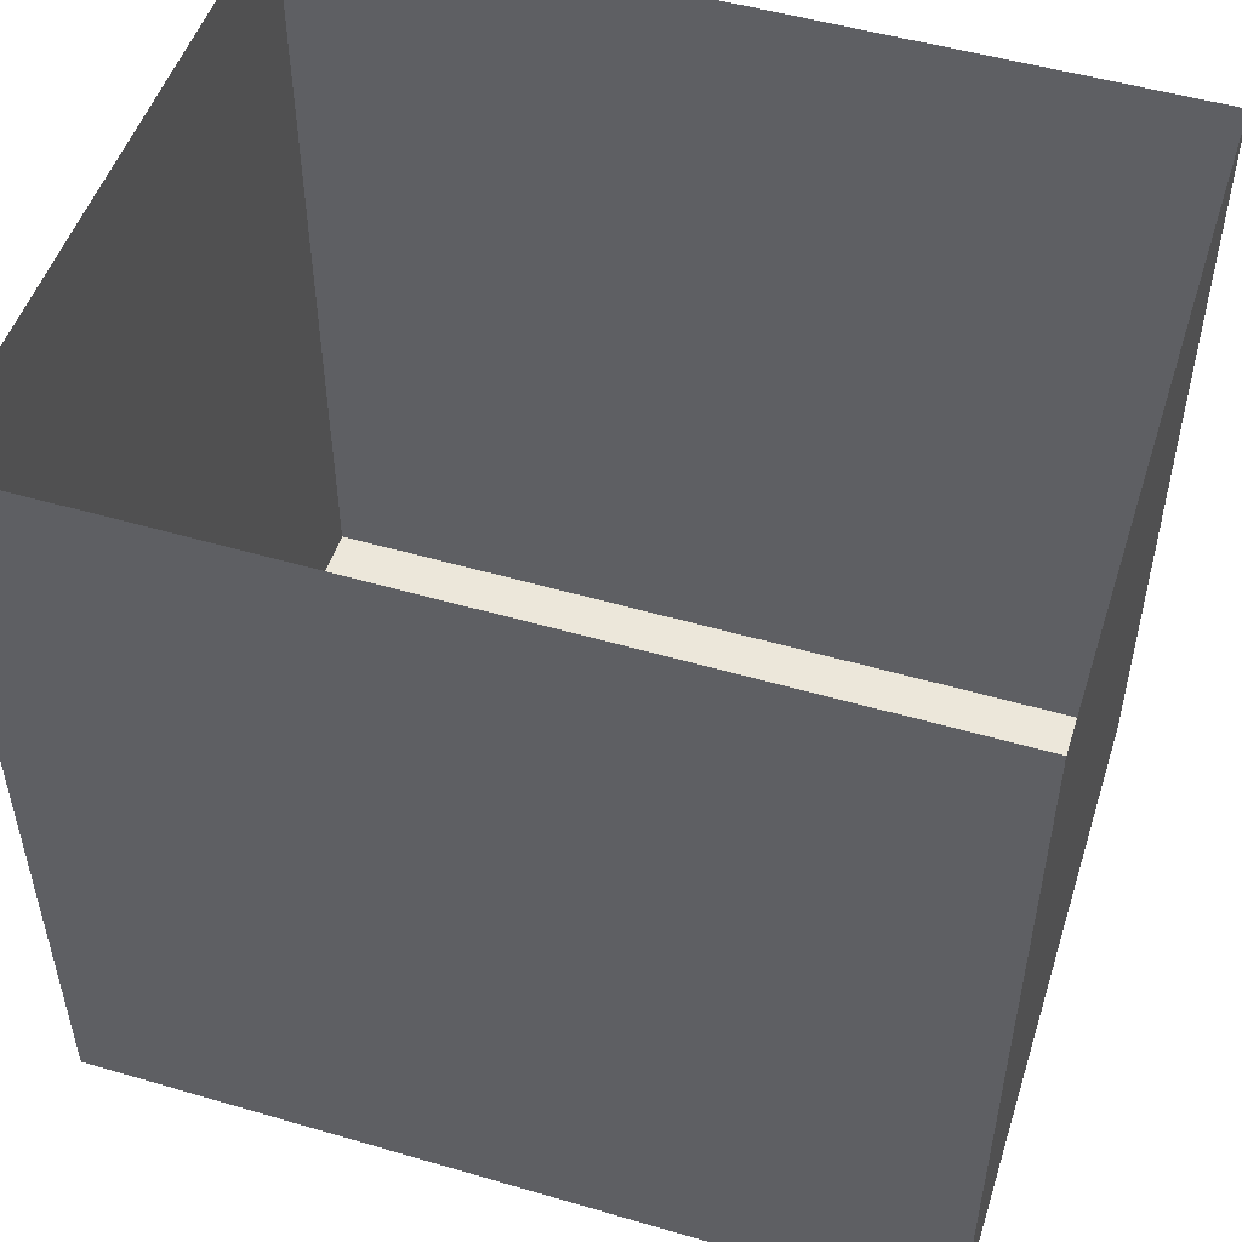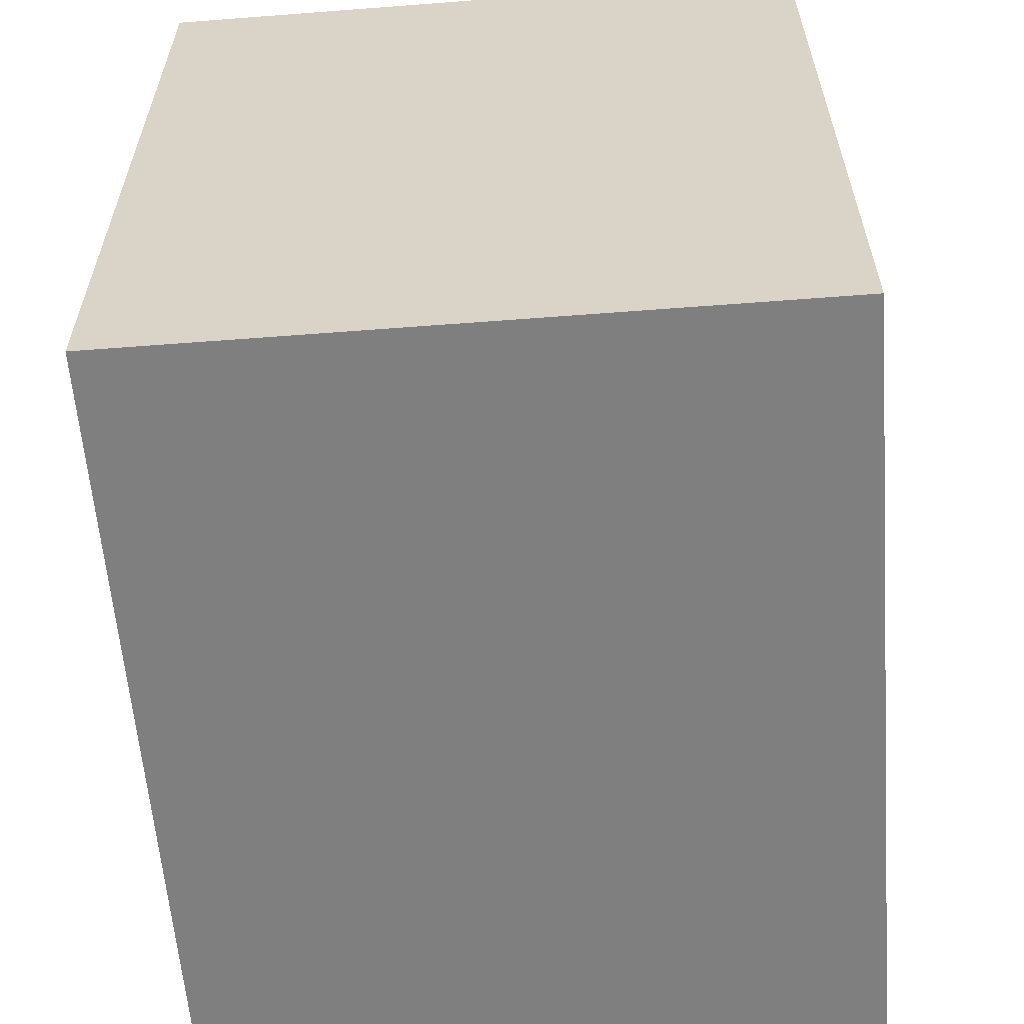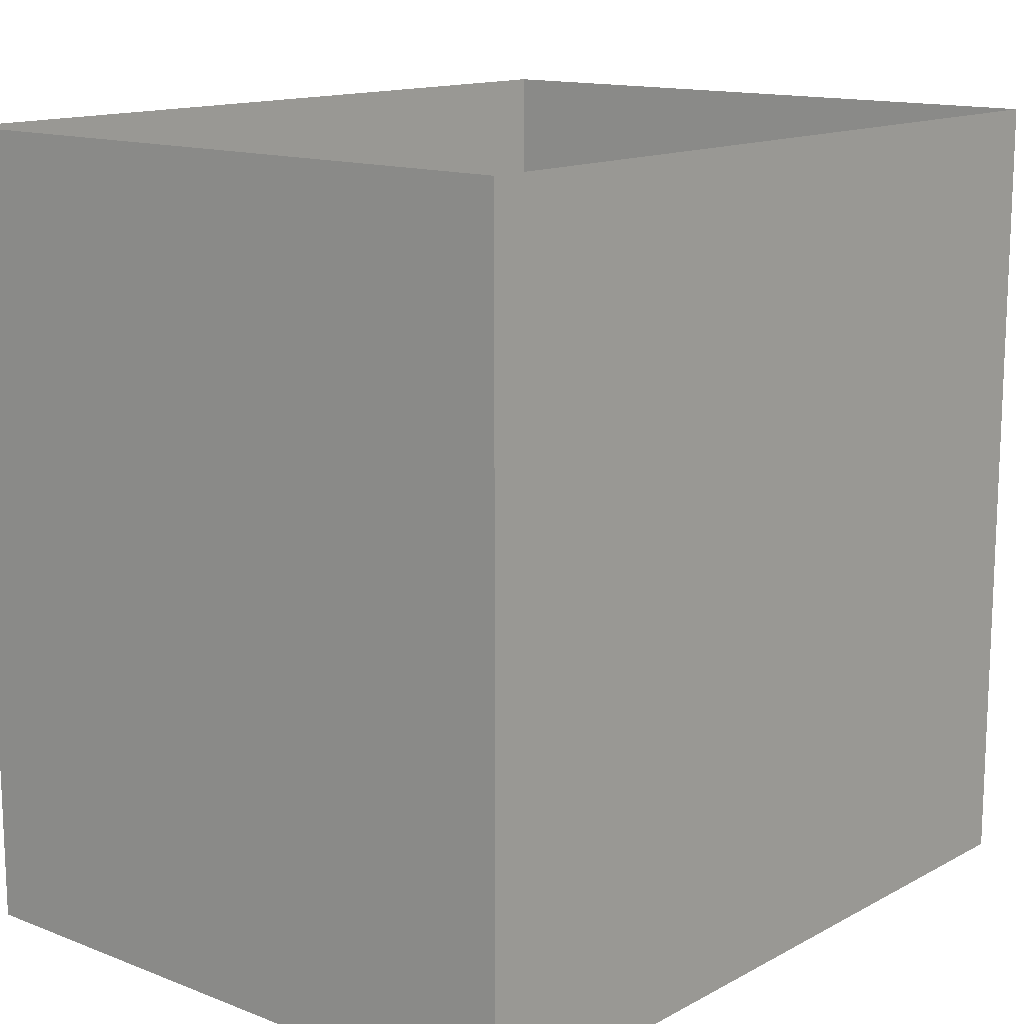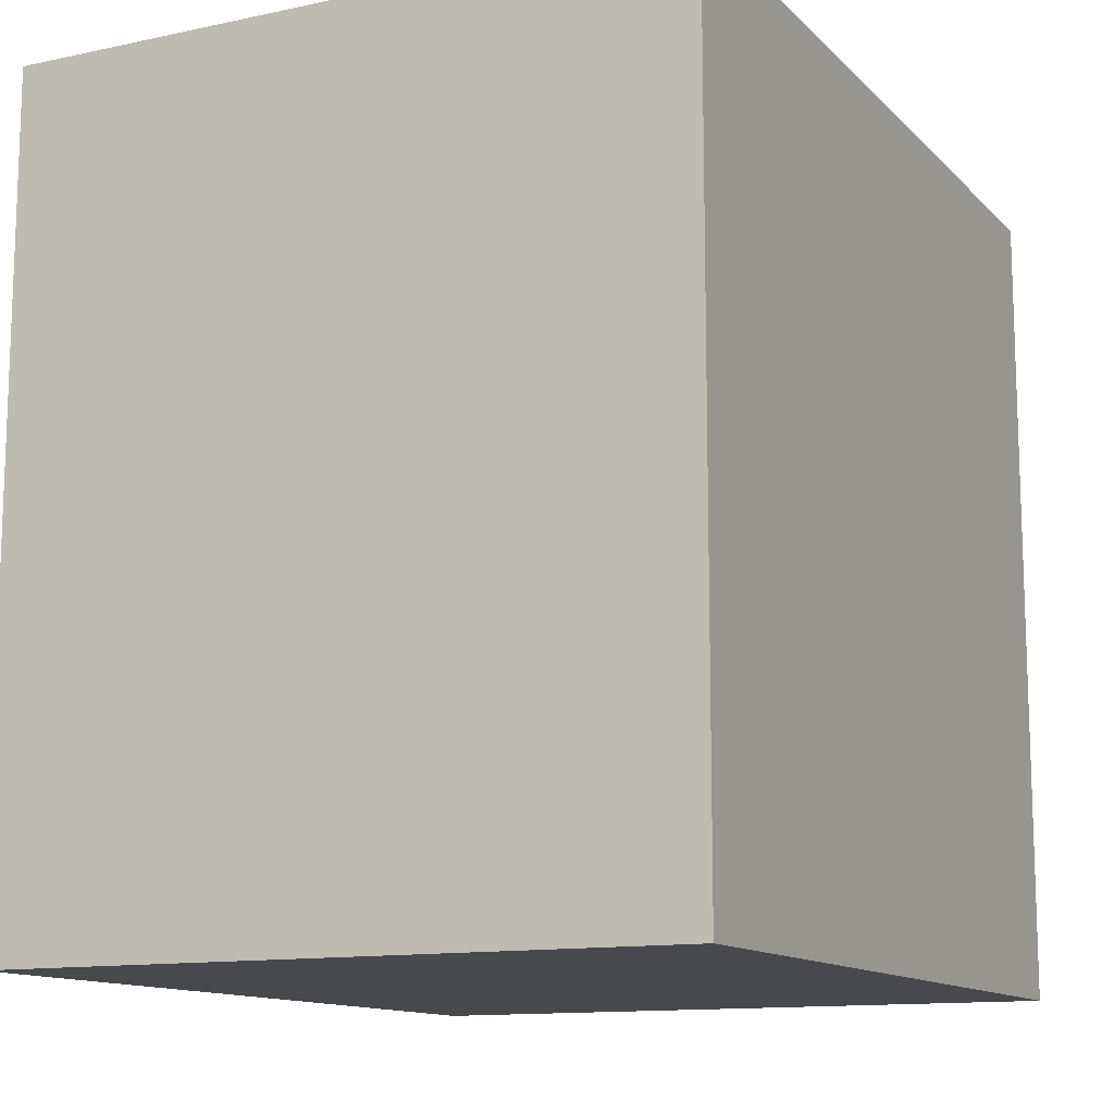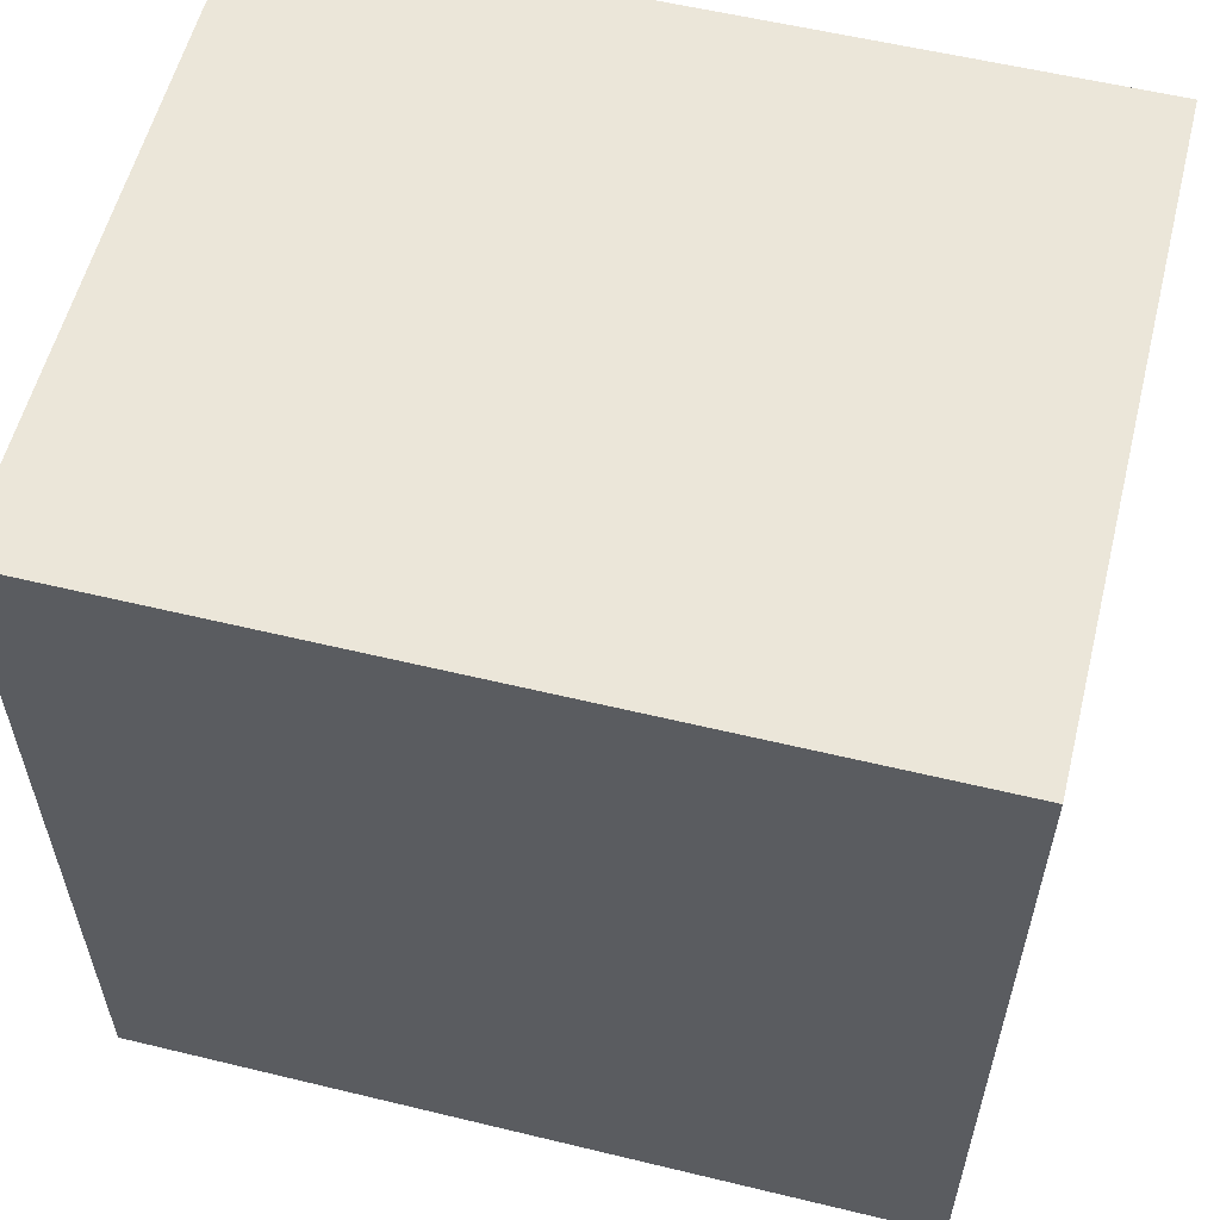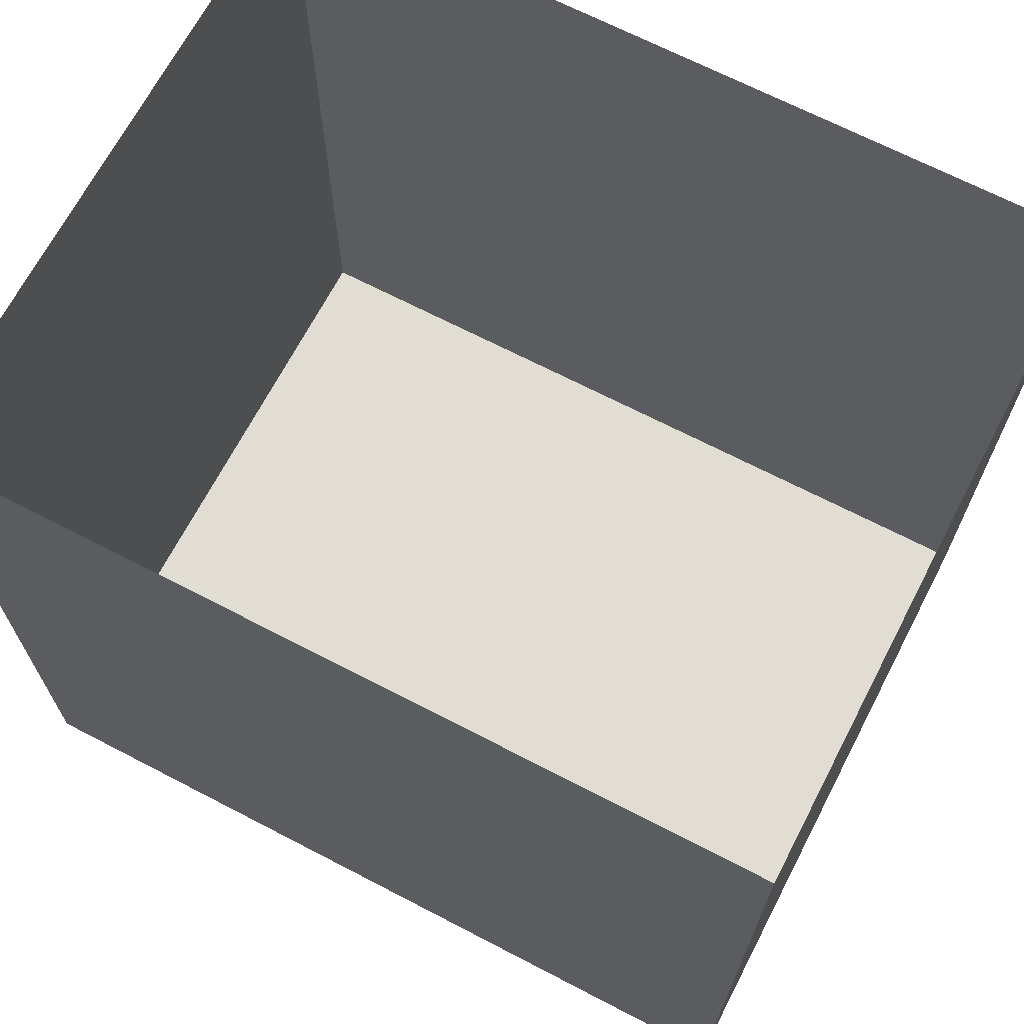
<metadata>
{"format":"obj","ext":"obj","renderer":"f3d","projection":"perspective","resolution":1024,"background":"white","views":[{"elev":50.9,"azim":-72.3,"up":"+Z"},{"elev":-59.9,"azim":-175.5,"up":"+Z"},{"elev":13.9,"azim":-139.6,"up":"+Z"},{"elev":-12.5,"azim":26.4,"up":"+Z"},{"elev":57.5,"azim":-75.9,"up":"+Y"},{"elev":68.2,"azim":-62.5,"up":"+Z"}]}
</metadata>
<code>
v -0.4953 -0.6144 0.6392
v 0.4682 -0.6144 0.6392
v -0.514 -0.6144 0.6392
v 0.4871 0.6278 0.6392
v -0.514 -0.6144 -0.5765
v 0.4871 -0.6144 -0.5765
v 0.4871 -0.6144 0.6392
v -0.514 0.6278 0.6392
v -0.514 0.6278 -0.5765
v 0.4871 0.6278 -0.5765
f 1 2 5
f 3 1 5
f 5 2 6
f 5 9 3
f 7 6 2
f 5 6 9
f 8 3 9
f 7 4 6
f 10 9 6
f 8 9 4
f 10 6 4
f 10 4 9
f 5 2 1
f 5 1 3
f 6 2 5
f 3 9 5
f 2 6 7
f 9 6 5
f 9 3 8
f 6 4 7
f 6 9 10
f 4 9 8
f 4 6 10
f 9 4 10

</code>
